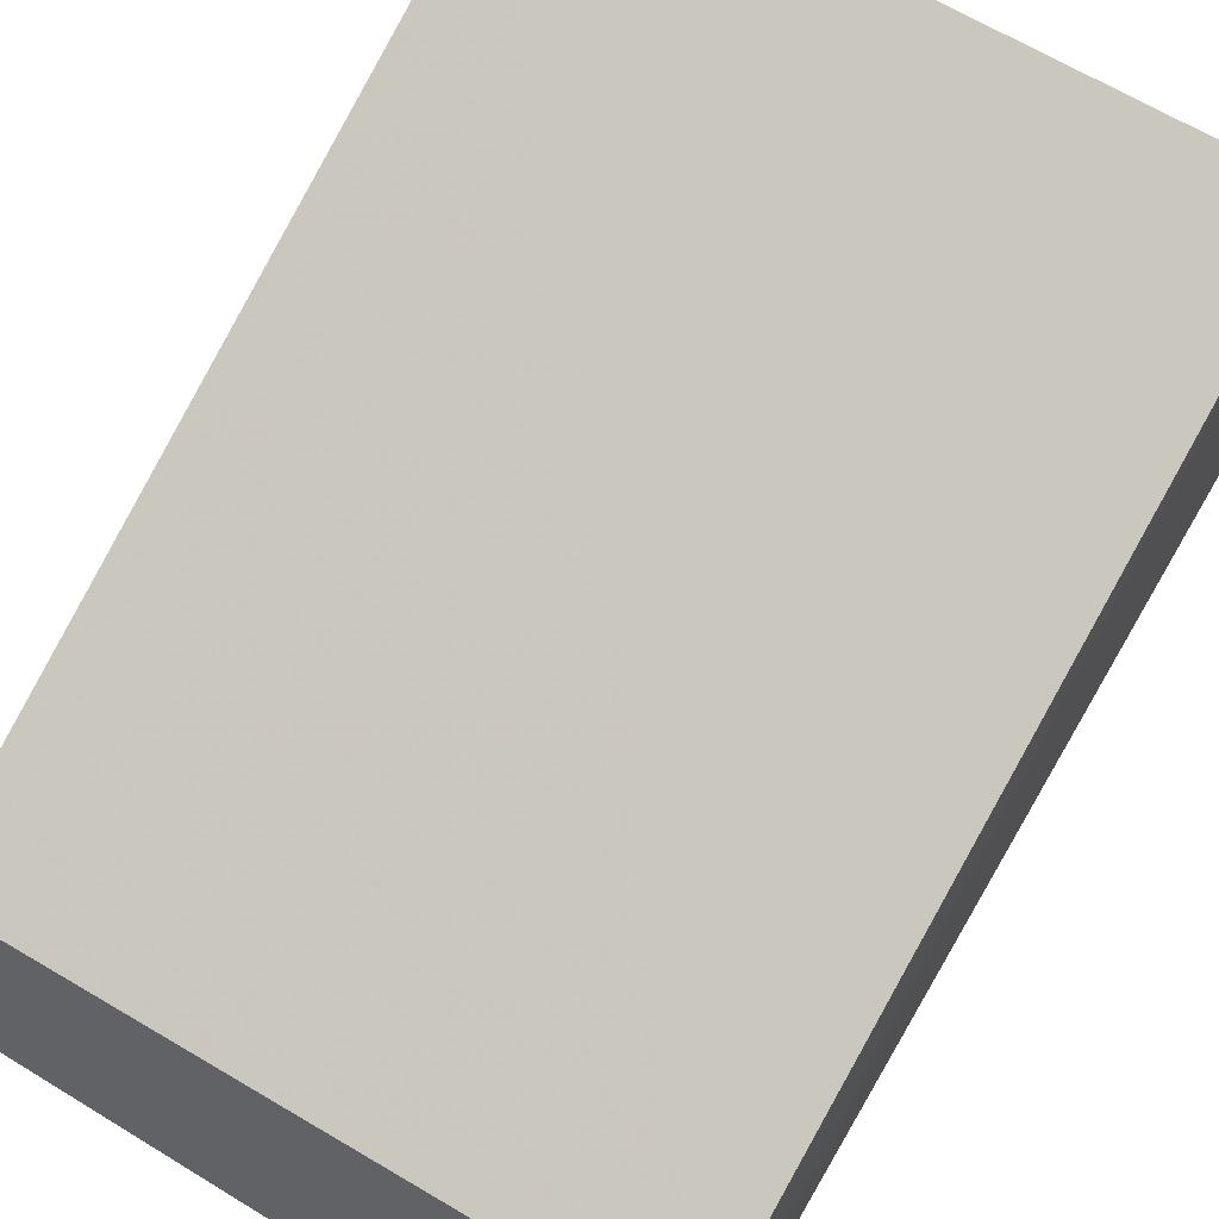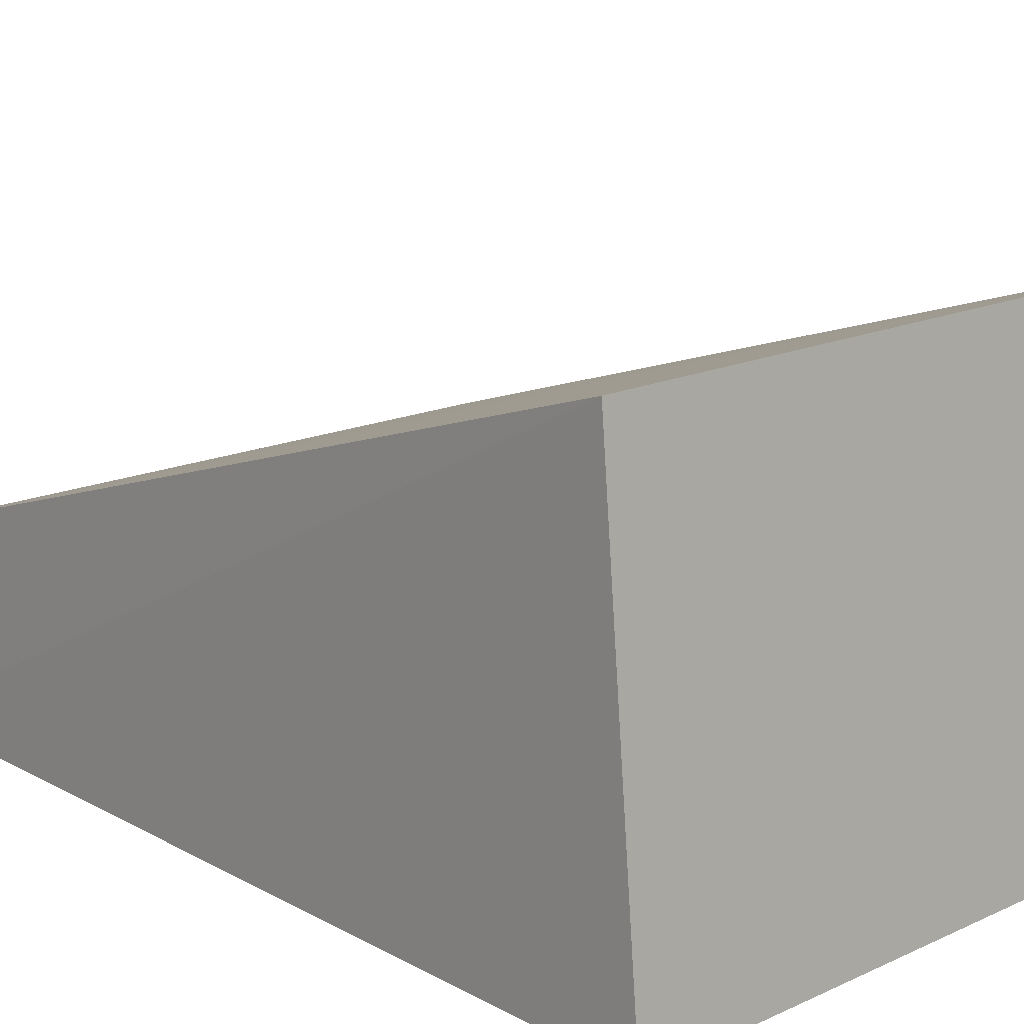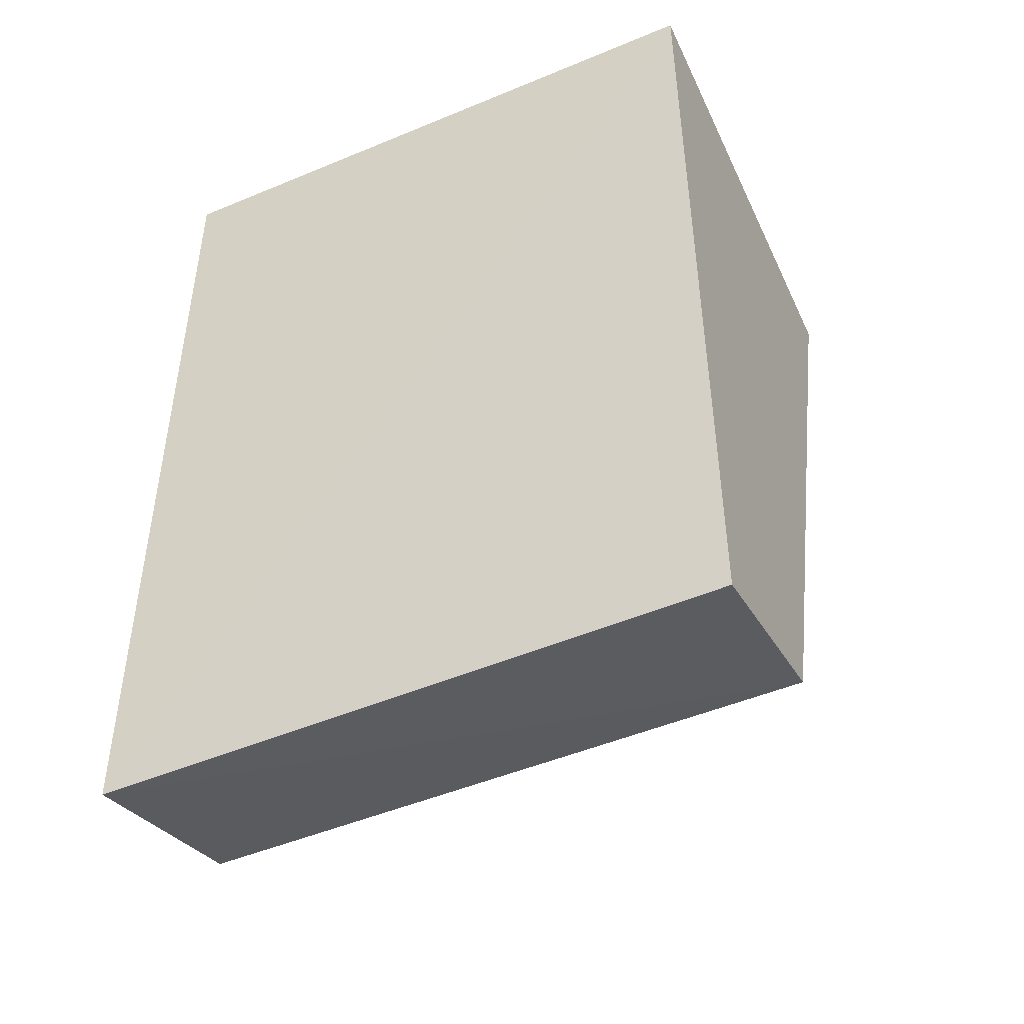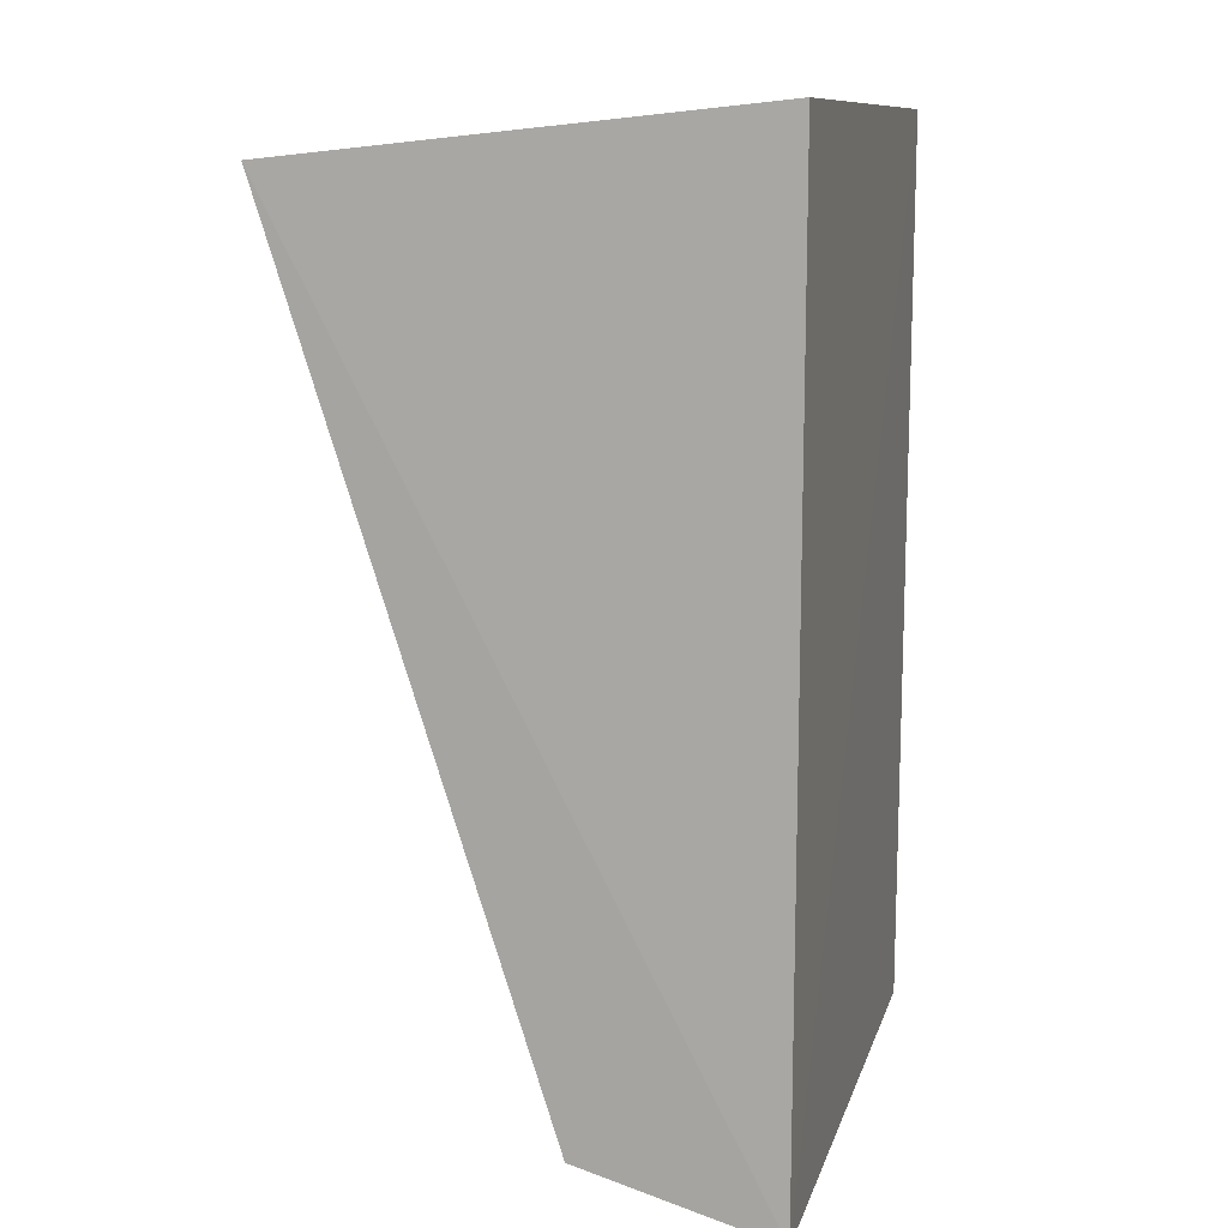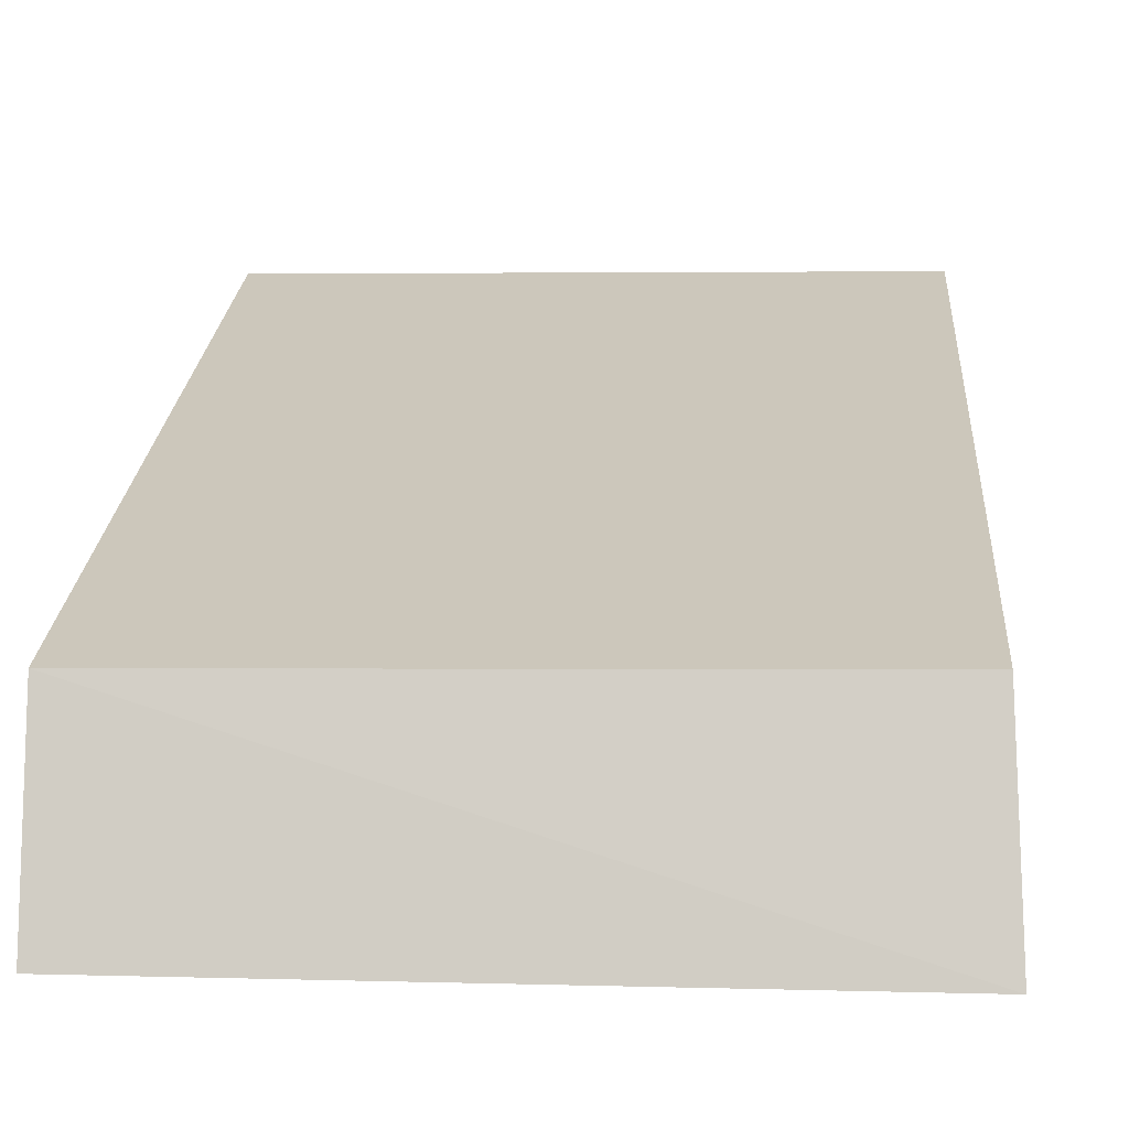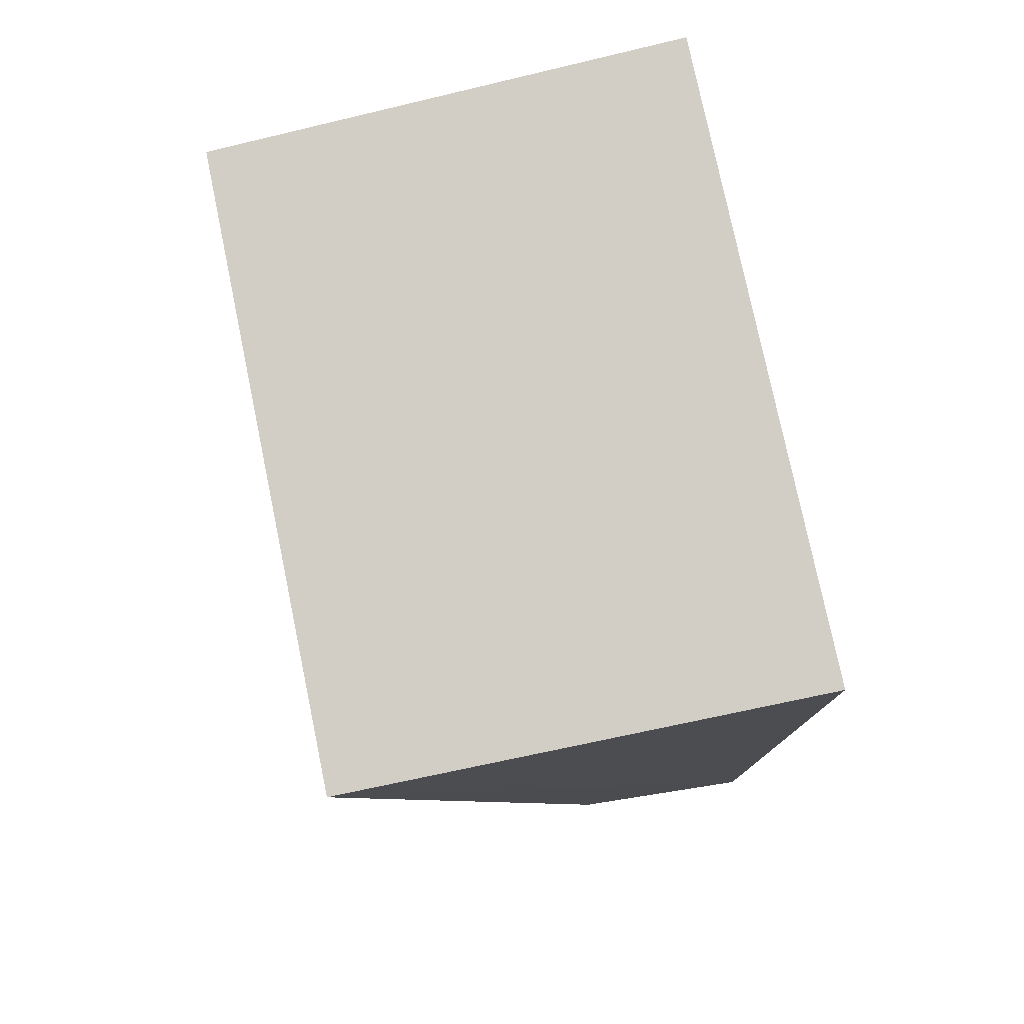
<metadata>
{"format":"obj","ext":"obj","renderer":"f3d","projection":"perspective","resolution":1024,"background":"white","views":[{"elev":68.7,"azim":-149.7,"up":"+Y"},{"elev":16.7,"azim":-42.8,"up":"+Y"},{"elev":-47.0,"azim":25.2,"up":"+Z"},{"elev":10.5,"azim":-75.8,"up":"+Z"},{"elev":4.0,"azim":-176.1,"up":"+Y"},{"elev":77.8,"azim":-101.8,"up":"+Z"}]}
</metadata>
<code>
v 0.01031 0.03002 0.02368
v 0.01032 0.01842 0.02488
v 0.01032 0.01855 0.001895
v -0.005382 0.01851 0.00162
v -0.005376 0.01842 0.02488
v -0.005226 0.02335 0.002919
v 0.01033 0.02326 0.002977
v -0.00524 0.03005 0.02369
f 3 2 4
f 5 4 2
f 7 1 2
f 7 2 3
f 7 6 1
f 7 3 4
f 7 4 6
f 8 5 2
f 8 2 1
f 8 1 6
f 8 6 4
f 8 4 5

</code>
